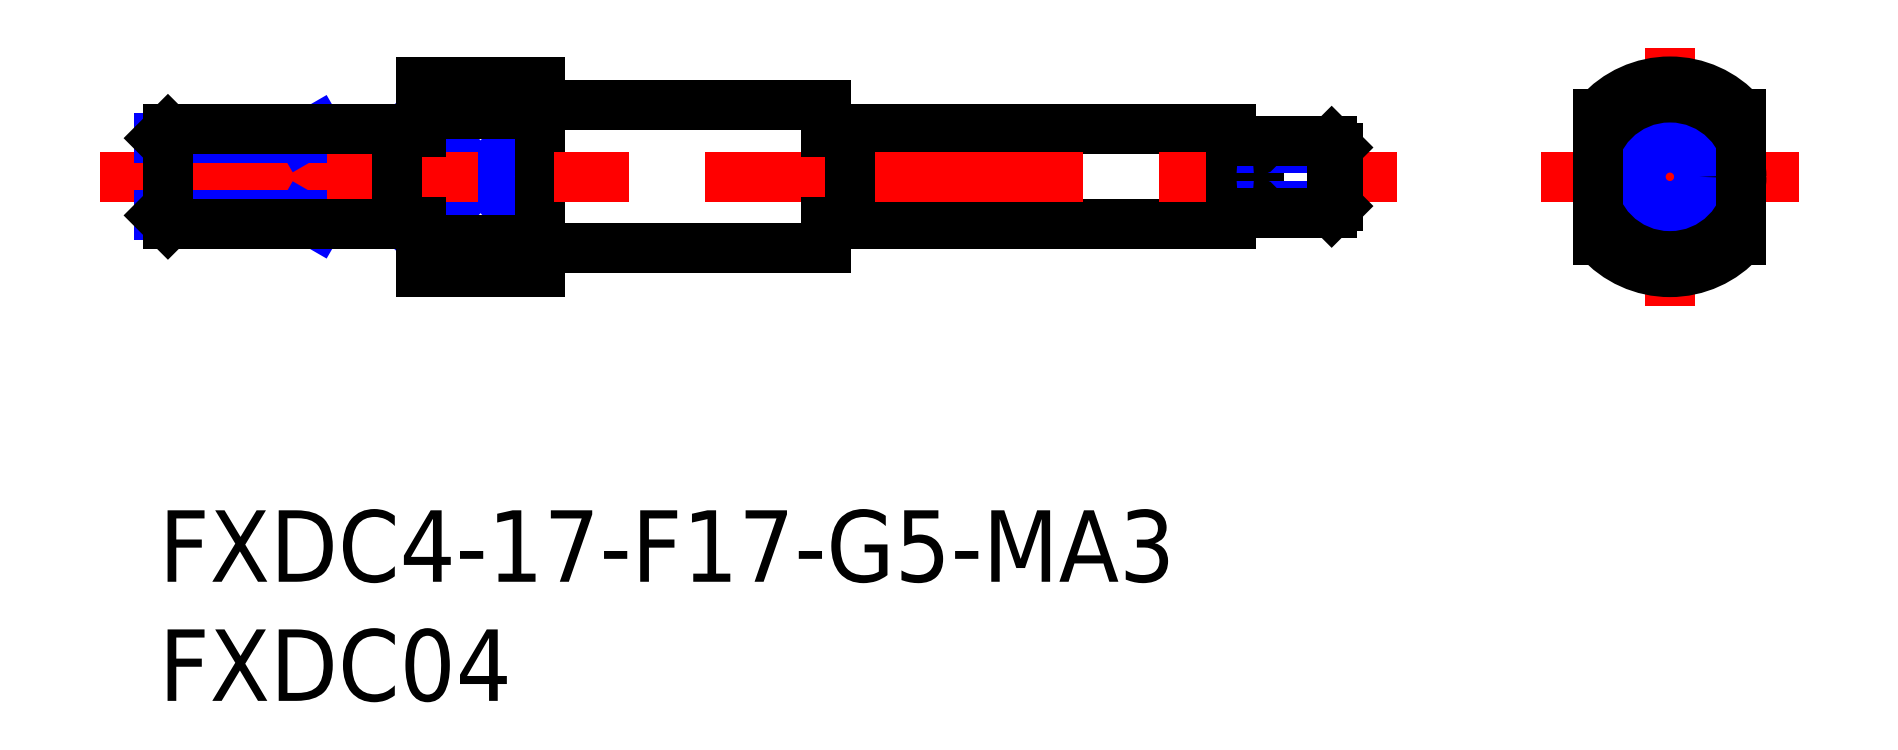
<metadata>
{"format":"dxf","ext":"dxf","renderer":"ezdxf+matplotlib","layout":"modelspace","background":"white","min_lineweight":24,"dpi":150}
</metadata>
<code>
0
SECTION
2
ENTITIES
0
INSERT
8
MSM_CONTINUOUS
2
*U13
10
0
20
0
30
0
0
INSERT
8
MSM_CONTINUOUS
2
*U14
10
0
20
0
30
0
0
LINE
8
MSM_NARROW
10
11
20
11.35
30
0
11
16
21
16.65
31
0
0
LINE
8
MSM_NARROW
10
11
20
16.65
30
0
11
16
21
11.35
31
0
0
LINE
8
MSM_CONTINUOUS
10
0
20
15.62
30
0
11
0
21
12.38
31
0
0
LINE
8
MSM_CONTINUOUS
10
6
20
16
30
0
11
6
21
12
31
0
0
LINE
8
MSM_CONTINUOUS
10
11
20
18
30
0
11
11
21
10
31
0
0
LINE
8
MSM_CENTER
10
63.43
20
8.582
30
0
11
63.43
21
19.42
31
0
0
LINE
8
MSM_CONTINUOUS
10
29
20
12
30
0
11
45
21
12
31
0
0
LINE
8
MSM_CONTINUOUS
10
29
20
16
30
0
11
45
21
16
31
0
0
LINE
8
MSM_CENTER
10
58.01
20
14
30
0
11
68.85
21
14
31
0
0
CIRCLE
8
MSM_CONTINUOUS
10
63.43
20
14
30
0
40
3
0
LINE
8
MSM_CONTINUOUS
10
11
20
18
30
0
11
16
21
18
31
0
0
LINE
8
MSM_CONTINUOUS
10
11
20
16.65
30
0
11
16
21
16.65
31
0
0
LINE
8
MSM_CONTINUOUS
10
17
20
17
30
0
11
28
21
17
31
0
0
LINE
8
MSM_CONTINUOUS
10
28
20
17
30
0
11
28
21
11
31
0
0
LINE
8
MSM_CONTINUOUS
10
16
20
18
30
0
11
16
21
10
31
0
0
LINE
8
MSM_CENTER
10
-2.475
20
14
30
0
11
51.97
21
14
31
0
0
LINE
8
MSM_NARROW
10
6.656
20
16
30
0
11
6
21
15.62
31
0
0
LINE
8
MSM_NARROW
10
6
20
12.38
30
0
11
0
21
12.38
31
0
0
LINE
8
MSM_NARROW
10
6
20
15.62
30
0
11
0
21
15.62
31
0
0
LINE
8
MSM_NARROW
10
6.656
20
12
30
0
11
6
21
12.38
31
0
0
LINE
8
MSM_CONTINUOUS
10
0.379
20
16
30
0
11
0.379
21
12
31
0
0
LINE
8
MSM_CONTINUOUS
10
0
20
12.38
30
0
11
0.379
21
12
31
0
0
LINE
8
MSM_CONTINUOUS
10
0.379
20
16
30
0
11
-2.84e-14
21
15.62
31
0
0
LINE
8
MSM_CONTINUOUS
10
10
20
12
30
0
11
0.379
21
12
31
0
0
LINE
8
MSM_CONTINUOUS
10
10
20
16
30
0
11
0.379
21
16
31
0
0
LINE
8
MSM_CONTINUOUS
10
10
20
16
30
0
11
10
21
12
31
0
0
LINE
8
MSM_CONTINUOUS
10
29
20
16
30
0
11
29
21
12
31
0
0
LINE
8
MSM_CONTINUOUS
10
28
20
15.9
30
0
11
29
21
15.9
31
0
0
LINE
8
MSM_CONTINUOUS
10
28
20
12.1
30
0
11
29
21
12.1
31
0
0
LINE
8
MSM_CONTINUOUS
10
11
20
15.9
30
0
11
10
21
15.9
31
0
0
LINE
8
MSM_CONTINUOUS
10
11
20
12.1
30
0
11
10
21
12.1
31
0
0
ARC
8
MSM_CONTINUOUS
10
17
20
18
30
0
40
1
50
180
51
270
0
CIRCLE
8
MSM_CONTINUOUS
10
63.43
20
14
30
0
40
2
0
LINE
8
MSM_CONTINUOUS
10
45
20
16
30
0
11
45
21
12
31
0
0
LINE
8
MSM_CONTINUOUS
10
46.2
20
15.5
30
0
11
46.2
21
12.5
31
0
0
LINE
8
MSM_CONTINUOUS
10
45.3
20
12.95
30
0
11
45.9
21
12.95
31
0
0
LINE
8
MSM_CONTINUOUS
10
45.3
20
15.05
30
0
11
45.9
21
15.05
31
0
0
LINE
8
MSM_NARROW
10
46.2
20
12.77
30
0
11
49.5
21
12.77
31
0
0
LINE
8
MSM_NARROW
10
46.2
20
15.23
30
0
11
49.5
21
15.23
31
0
0
LINE
8
MSM_CONTINUOUS
10
49.5
20
15.23
30
0
11
49.23
21
15.5
31
0
0
LINE
8
MSM_CONTINUOUS
10
49.23
20
15.5
30
0
11
49.23
21
12.5
31
0
0
LINE
8
MSM_CONTINUOUS
10
49.23
20
12.5
30
0
11
49.5
21
12.77
31
0
0
LINE
8
MSM_CONTINUOUS
10
49.5
20
12.77
30
0
11
49.5
21
15.23
31
0
0
LINE
8
MSM_CONTINUOUS
10
46.2
20
12.5
30
0
11
49.23
21
12.5
31
0
0
LINE
8
MSM_CONTINUOUS
10
46.2
20
15.5
30
0
11
49.23
21
15.5
31
0
0
ARC
8
MSM_CONTINUOUS
10
45.9
20
12.65
30
0
40
0.3
50
0
51
90
0
ARC
8
MSM_CONTINUOUS
10
45.3
20
12.65
30
0
40
0.3
50
90
51
180
0
ARC
8
MSM_CONTINUOUS
10
45.9
20
15.35
30
0
40
0.3
50
270
51
0
0
ARC
8
MSM_CONTINUOUS
10
45.3
20
15.35
30
0
40
0.3
50
180
51
270
0
CIRCLE
8
MSM_CONTINUOUS
10
63.43
20
14
30
0
40
1.5
0
CIRCLE
8
MSM_NARROW
10
63.43
20
14
30
0
40
1.229
0
ARC
8
MSM_CONTINUOUS
10
63.43
20
14
30
0
40
4
50
41.41
51
138.6
0
ARC
8
MSM_CONTINUOUS
10
63.43
20
14
30
0
40
4
50
221.4
51
318.6
0
LINE
8
MSM_CONTINUOUS
10
60.43
20
11.35
30
0
11
60.43
21
16.65
31
0
0
LINE
8
MSM_CONTINUOUS
10
66.43
20
11.35
30
0
11
66.43
21
16.65
31
0
0
LINE
8
MSM_CONTINUOUS
10
11
20
10
30
0
11
16
21
10
31
0
0
ARC
8
MSM_CONTINUOUS
10
17
20
10
30
0
40
1
50
90
51
180
0
LINE
8
MSM_CONTINUOUS
10
17
20
11
30
0
11
28
21
11
31
0
0
LINE
8
MSM_CONTINUOUS
10
11
20
11.35
30
0
11
16
21
11.35
31
0
0
ENDSEC
0
EOF

</code>
